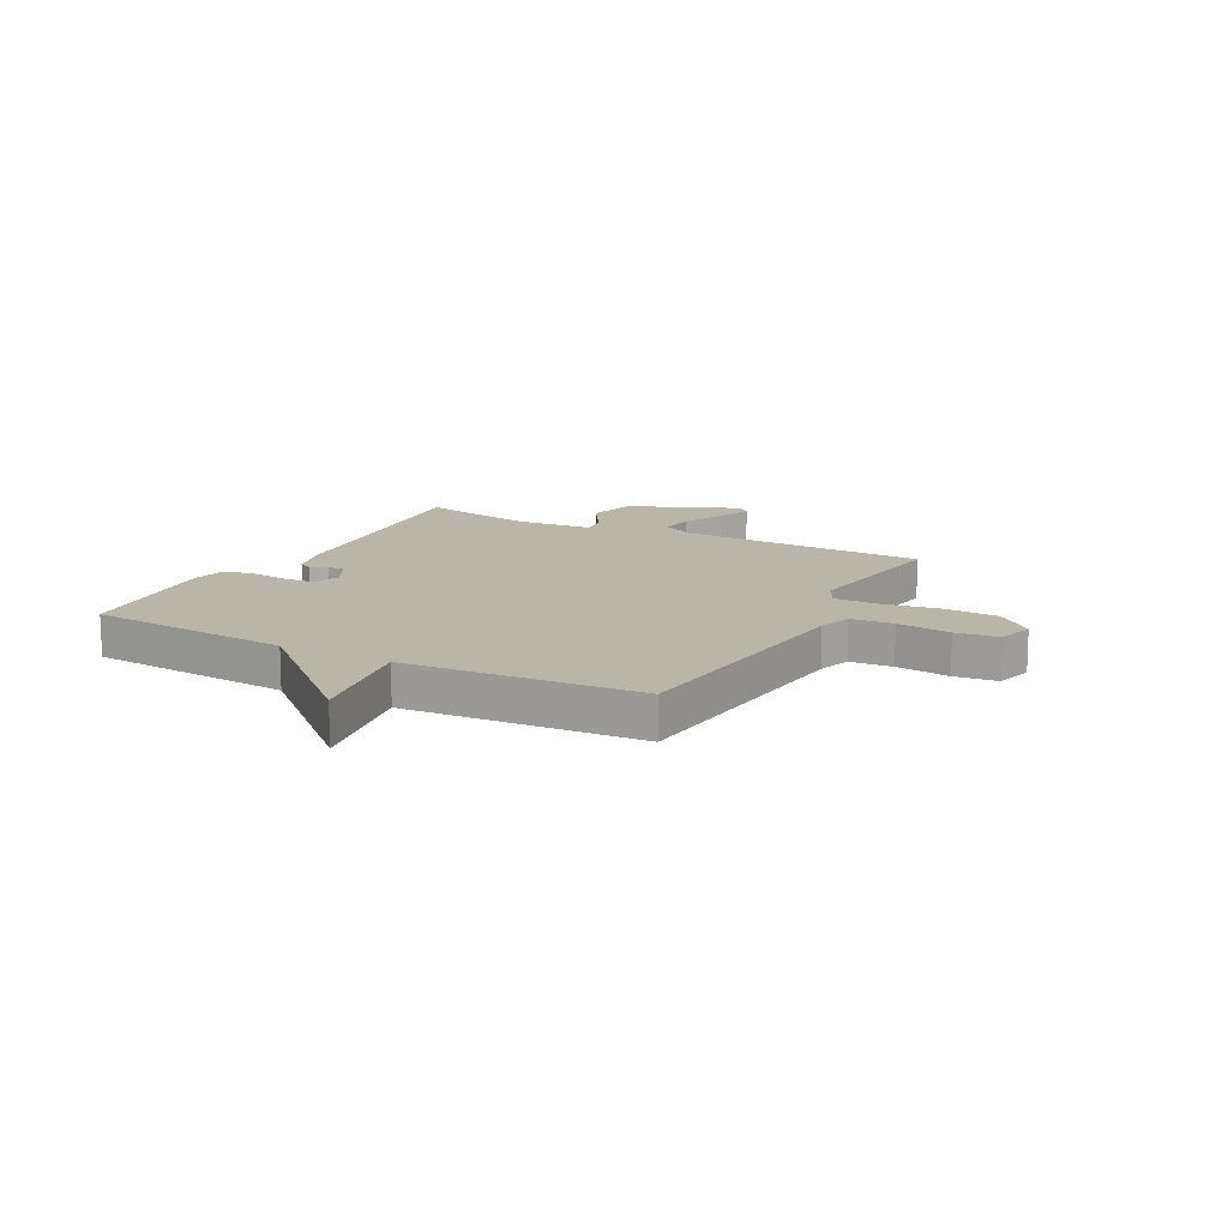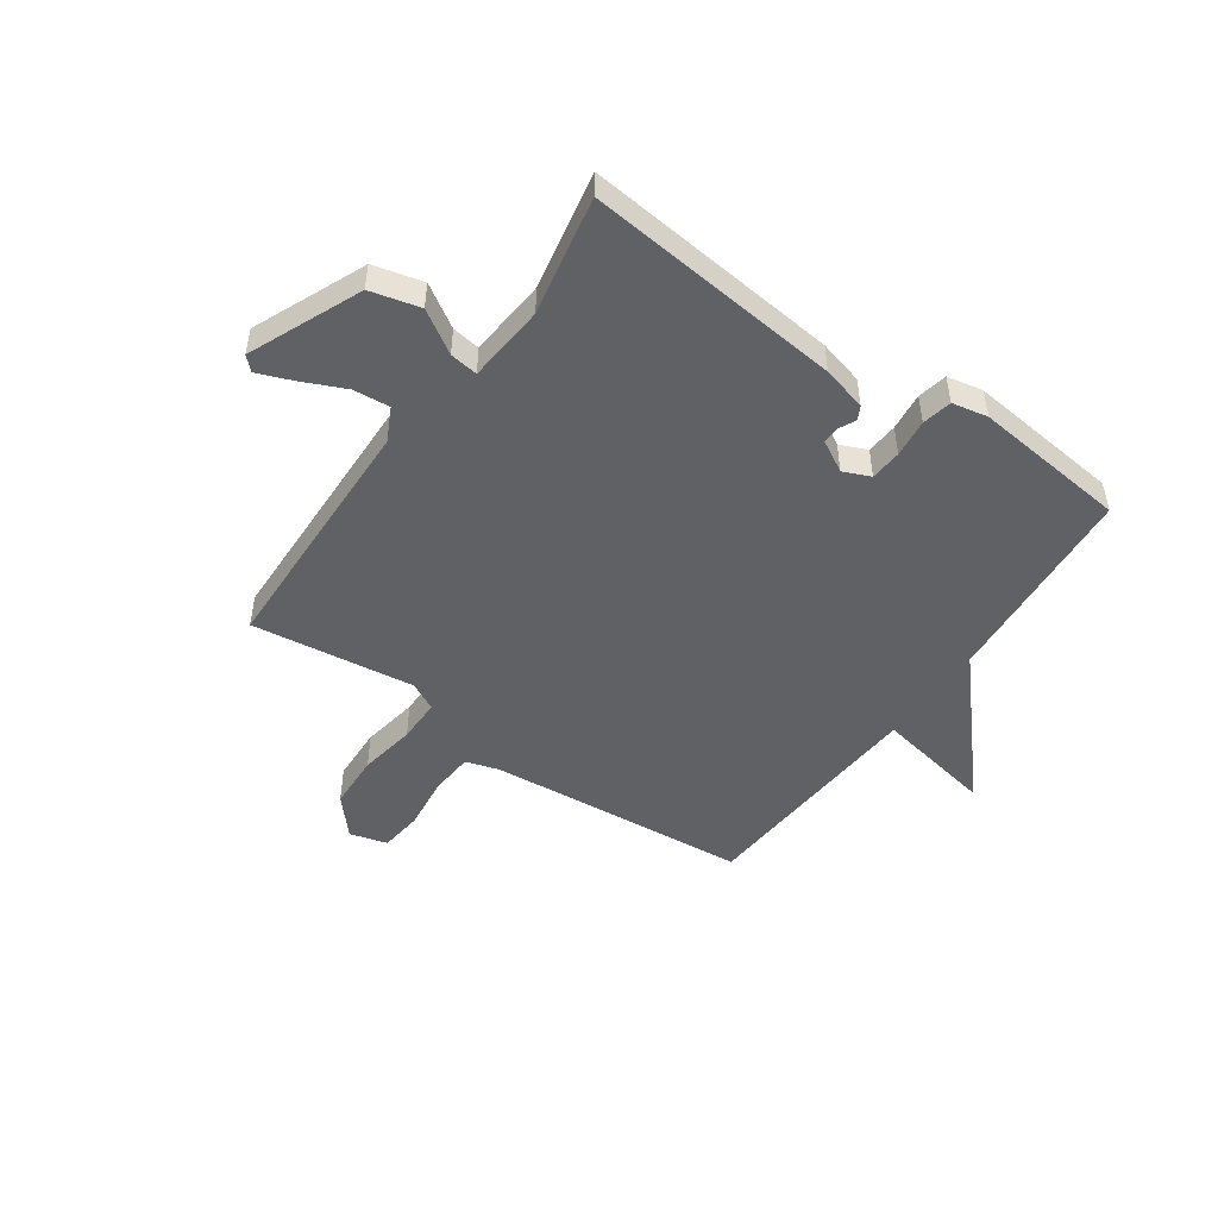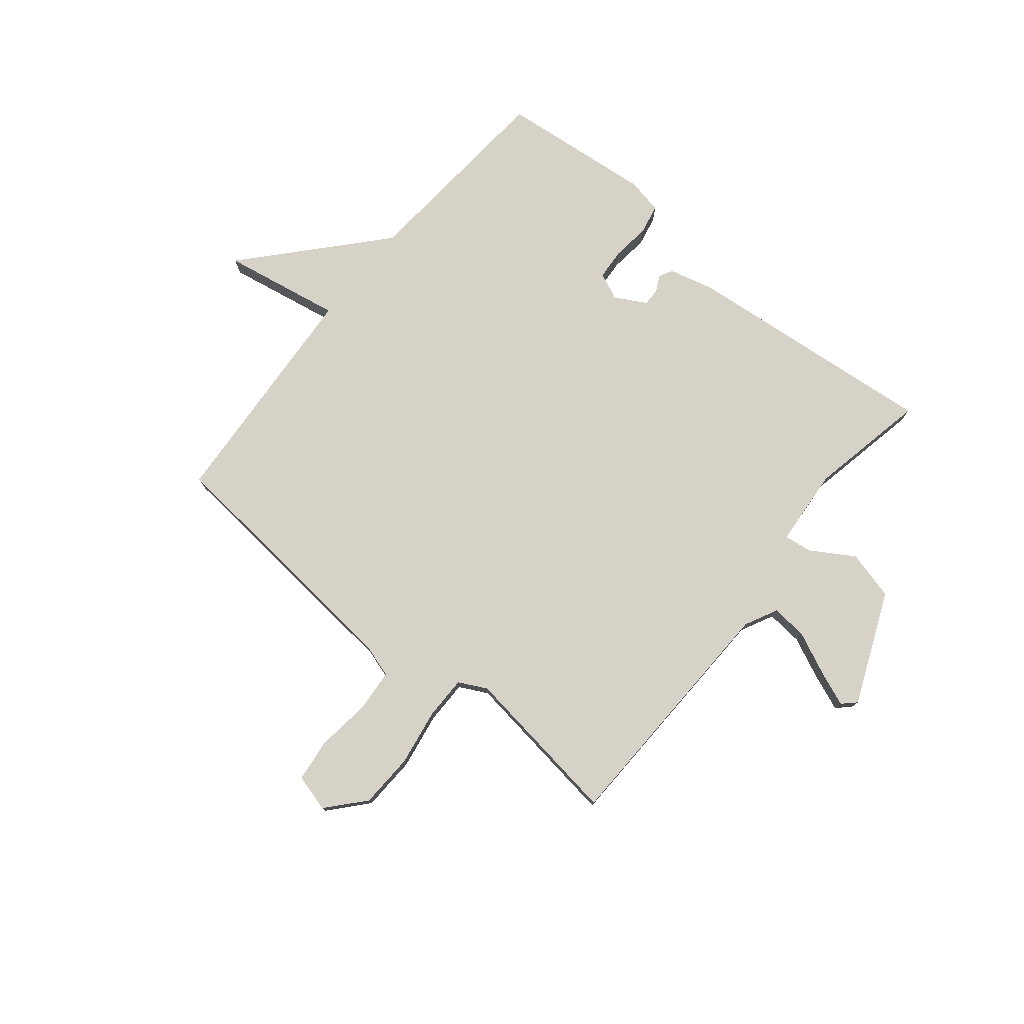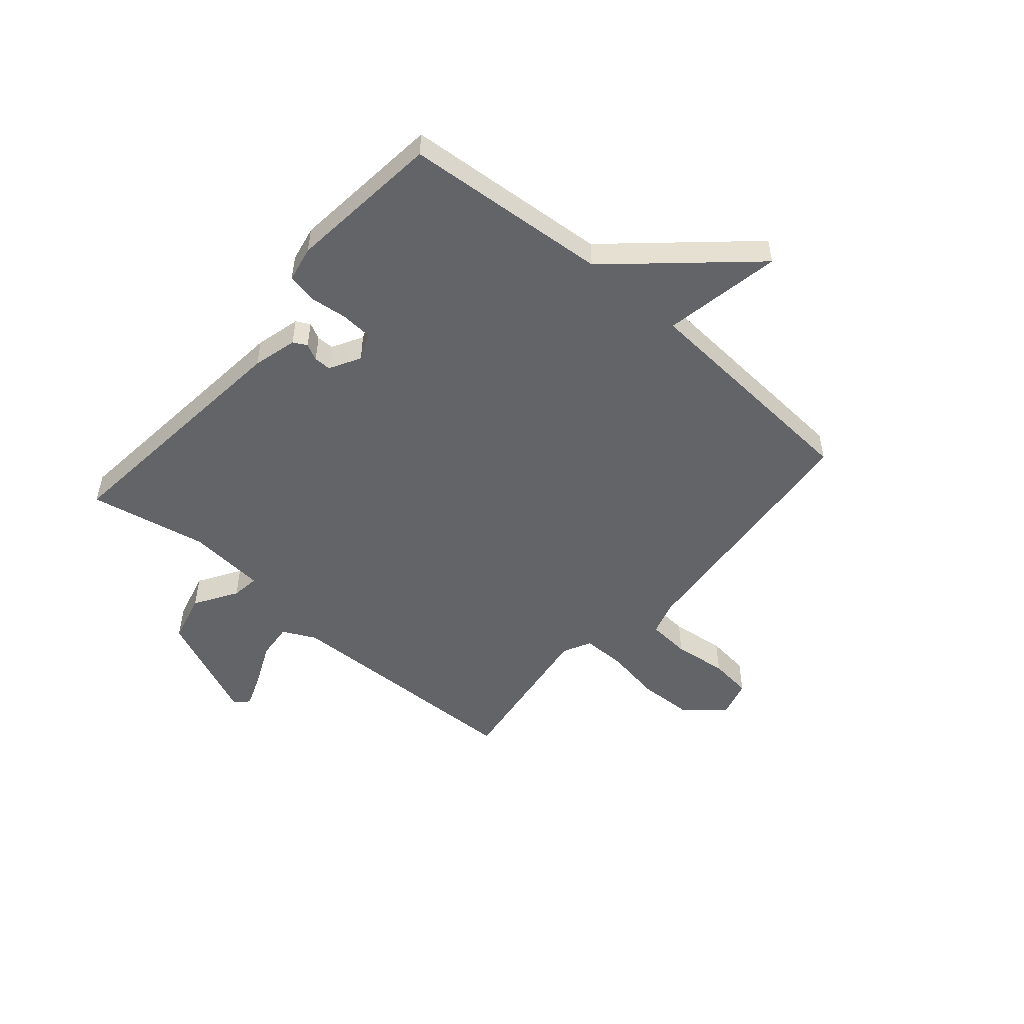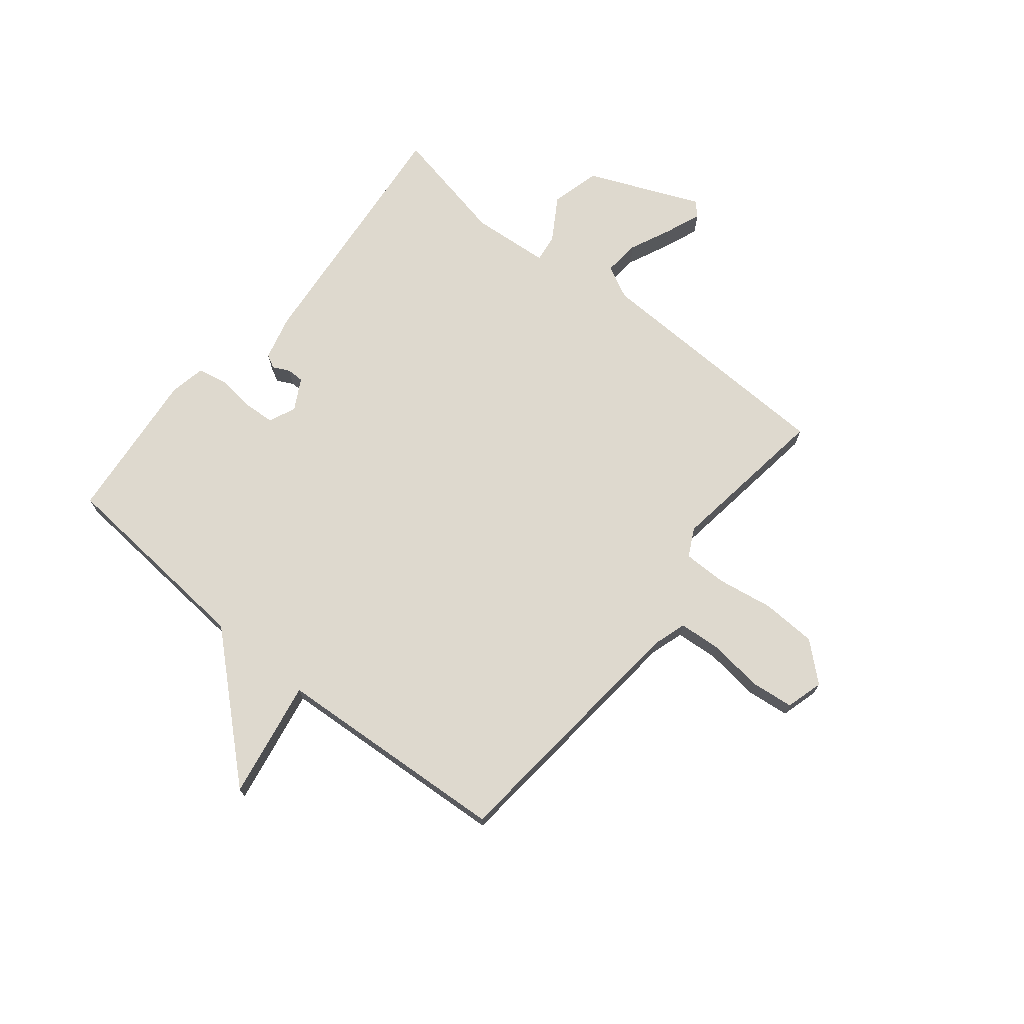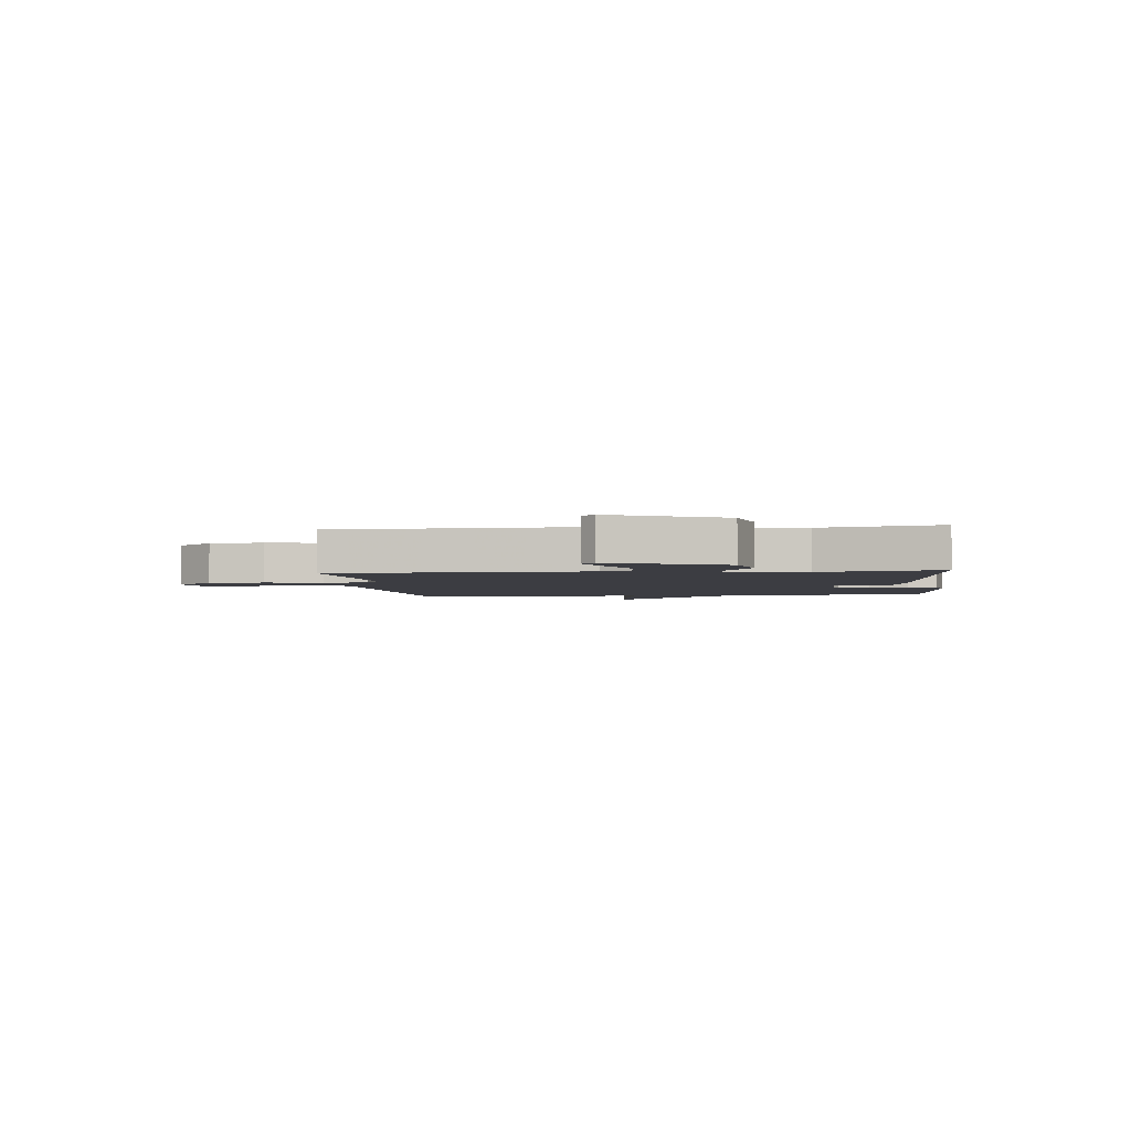
<metadata>
{"format":"obj","ext":"obj","renderer":"f3d","projection":"perspective","resolution":1024,"background":"white","views":[{"elev":13.7,"azim":118.2,"up":"+Y"},{"elev":-49.0,"azim":-35.1,"up":"+Y"},{"elev":77.5,"azim":-140.7,"up":"+Y"},{"elev":-51.1,"azim":49.2,"up":"+Y"},{"elev":71.4,"azim":129.1,"up":"+Y"},{"elev":-2.9,"azim":-83.8,"up":"+Y"}]}
</metadata>
<code>
v -0.5 0.07 0.5
v -0.035 0.07 0.453
v 0.046 0.07 0.432
v 0.059 0.07 0.407
v 0.044 0.07 0.377
v 0.044 0.07 0.346
v 0.1 0.07 0.315
v 0.149 0.07 0.336
v 0.153 0.07 0.393
v 0.145 0.07 0.462
v 0.156 0.07 0.516
v 0.221 0.07 0.529
v 0.5 0.07 0.5
v 0.529 0.07 0.128
v 0.744 0.07 -0.111
v 0.529 0.07 -0.072
v 0.5 0.07 -0.5
v 0.026 0.07 -0.544
v -0.035 0.07 -0.563
v -0.041 0.07 -0.641
v -0.029 0.07 -0.739
v -0.038 0.07 -0.817
v -0.106 0.07 -0.836
v -0.166 0.07 -0.768
v -0.17 0.07 -0.668
v -0.153 0.07 -0.565
v -0.153 0.07 -0.486
v -0.204 0.07 -0.46
v -0.5 0.07 -0.5
v -0.513 0.07 -0.045
v -0.543 0.07 0.015
v -0.609 0.07 0.009
v -0.686 0.07 -0.026
v -0.75 0.07 -0.051
v -0.774 0.07 -0.028
v -0.687 0.07 0.175
v -0.597 0.07 0.198
v -0.52 0.07 0.15
v -0.469 0.07 0.143
v -0.457 0.07 0.285
v -0.5 0 0.5
v -0.035 0 0.453
v 0.046 0 0.432
v 0.059 0 0.407
v 0.044 0 0.377
v 0.044 0 0.346
v 0.1 0 0.315
v 0.149 0 0.336
v 0.153 0 0.393
v 0.145 0 0.462
v 0.156 0 0.516
v 0.221 0 0.529
v 0.5 0 0.5
v 0.529 0 0.128
v 0.744 0 -0.111
v 0.529 0 -0.072
v 0.5 0 -0.5
v 0.026 0 -0.544
v -0.035 0 -0.563
v -0.041 0 -0.641
v -0.029 0 -0.739
v -0.038 0 -0.817
v -0.106 0 -0.836
v -0.166 0 -0.768
v -0.17 0 -0.668
v -0.153 0 -0.565
v -0.153 0 -0.486
v -0.204 0 -0.46
v -0.5 0 -0.5
v -0.513 0 -0.045
v -0.543 0 0.015
v -0.609 0 0.009
v -0.686 0 -0.026
v -0.75 0 -0.051
v -0.774 0 -0.028
v -0.687 0 0.175
v -0.597 0 0.198
v -0.52 0 0.15
v -0.469 0 0.143
v -0.457 0 0.285
f 36 37 38
f 35 36 38
f 34 35 38
f 33 34 38
f 32 33 38
f 31 32 38 39
f 30 31 39
f 28 29 30 39
f 27 28 39 40
f 24 25 26
f 23 24 26
f 22 23 26
f 21 22 26
f 20 21 26
f 19 20 26 27
f 40 1 2
f 27 40 2
f 19 27 2
f 18 19 2
f 14 15 16
f 14 16 17
f 13 14 17
f 12 13 17
f 11 12 17
f 10 11 17
f 9 10 17
f 8 9 17
f 7 8 17 18
f 2 3 4 5
f 2 5 6
f 18 2 6
f 6 7 18
f 78 77 76
f 78 76 75
f 78 75 74
f 78 74 73
f 78 73 72
f 79 78 72 71
f 79 71 70
f 79 70 69 68
f 80 79 68 67
f 66 65 64
f 66 64 63
f 66 63 62
f 66 62 61
f 66 61 60
f 67 66 60 59
f 42 41 80
f 42 80 67
f 42 67 59
f 42 59 58
f 56 55 54
f 57 56 54
f 57 54 53
f 57 53 52
f 57 52 51
f 57 51 50
f 57 50 49
f 57 49 48
f 58 57 48 47
f 45 44 43 42
f 46 45 42
f 46 42 58
f 58 47 46
f 1 41 42 2
f 2 42 43 3
f 3 43 44 4
f 4 44 45 5
f 5 45 46 6
f 6 46 47 7
f 7 47 48 8
f 8 48 49 9
f 9 49 50 10
f 10 50 51 11
f 11 51 52 12
f 12 52 53 13
f 13 53 54 14
f 14 54 55 15
f 15 55 56 16
f 16 56 57 17
f 17 57 58 18
f 18 58 59 19
f 19 59 60 20
f 20 60 61 21
f 21 61 62 22
f 22 62 63 23
f 23 63 64 24
f 24 64 65 25
f 25 65 66 26
f 26 66 67 27
f 27 67 68 28
f 28 68 69 29
f 29 69 70 30
f 30 70 71 31
f 31 71 72 32
f 32 72 73 33
f 33 73 74 34
f 34 74 75 35
f 35 75 76 36
f 36 76 77 37
f 37 77 78 38
f 38 78 79 39
f 39 79 80 40
f 40 80 41 1

</code>
